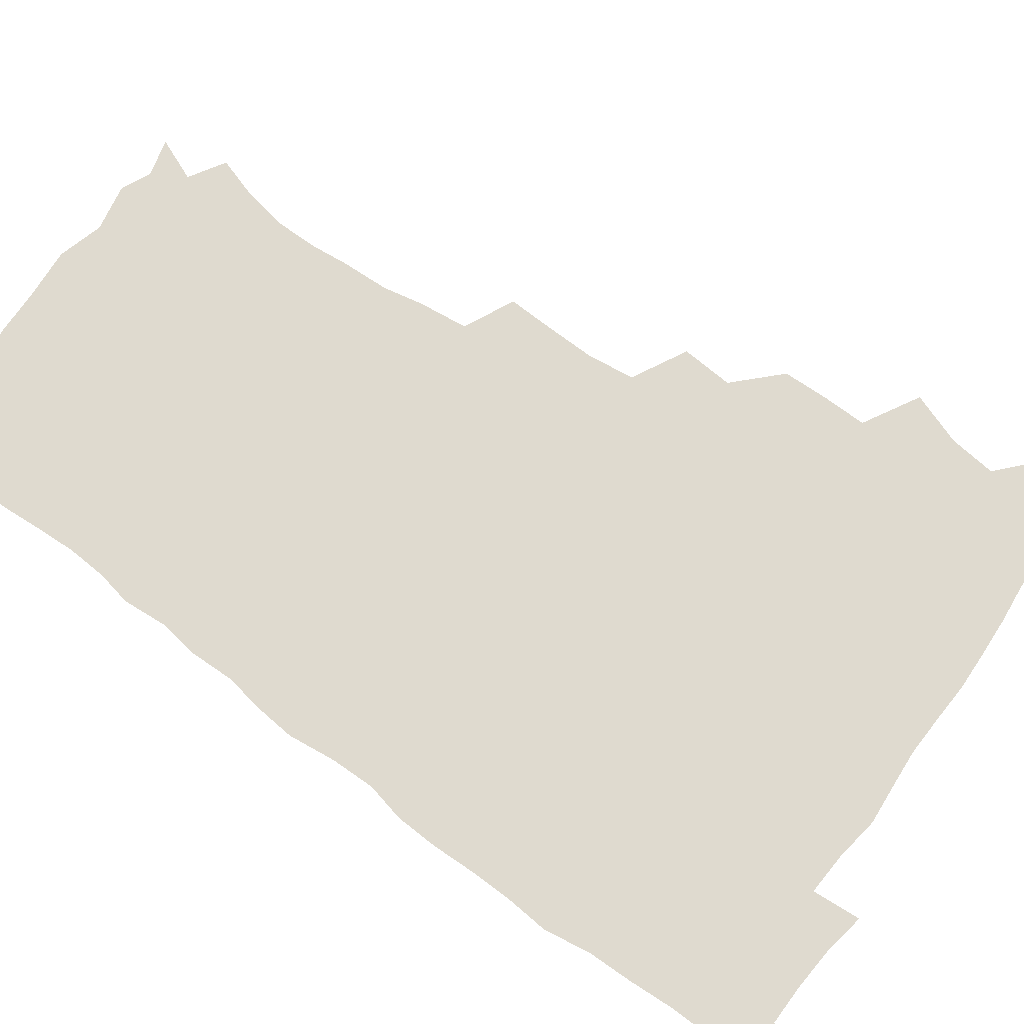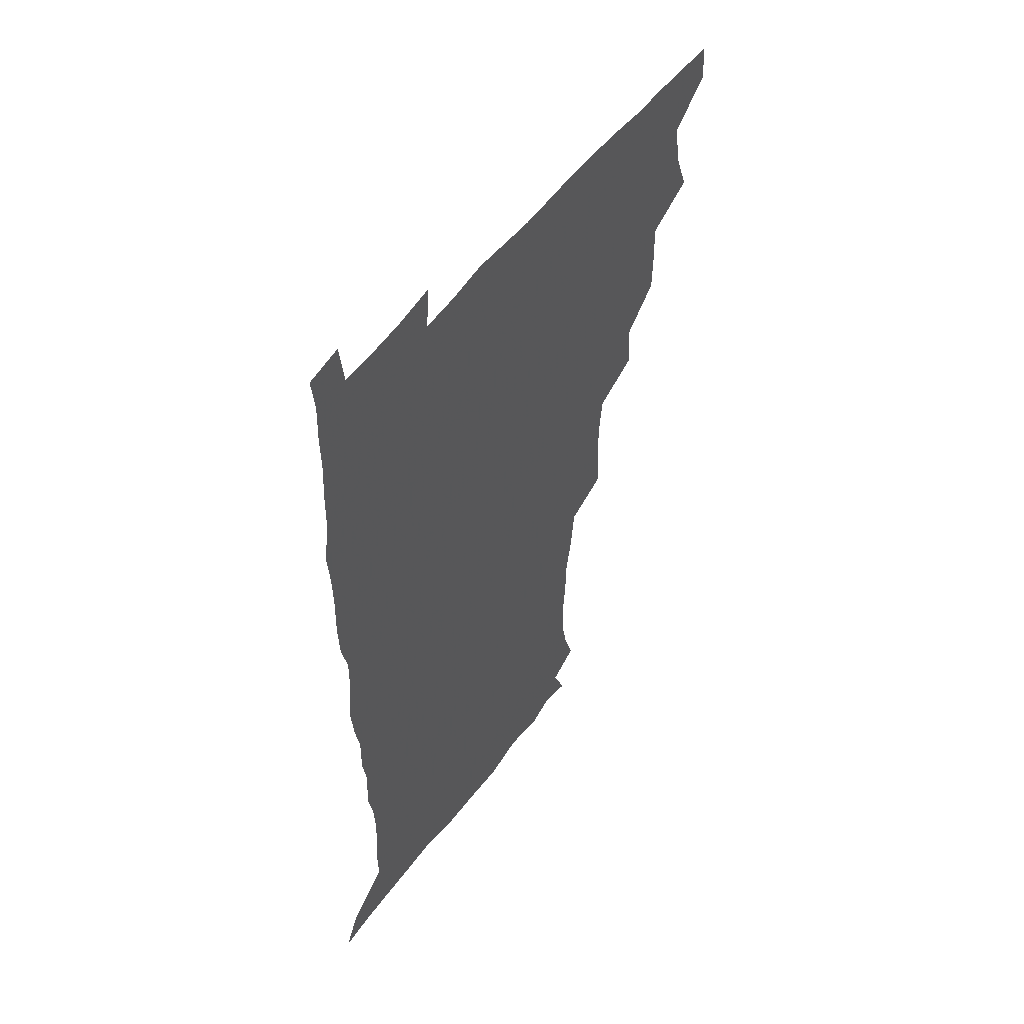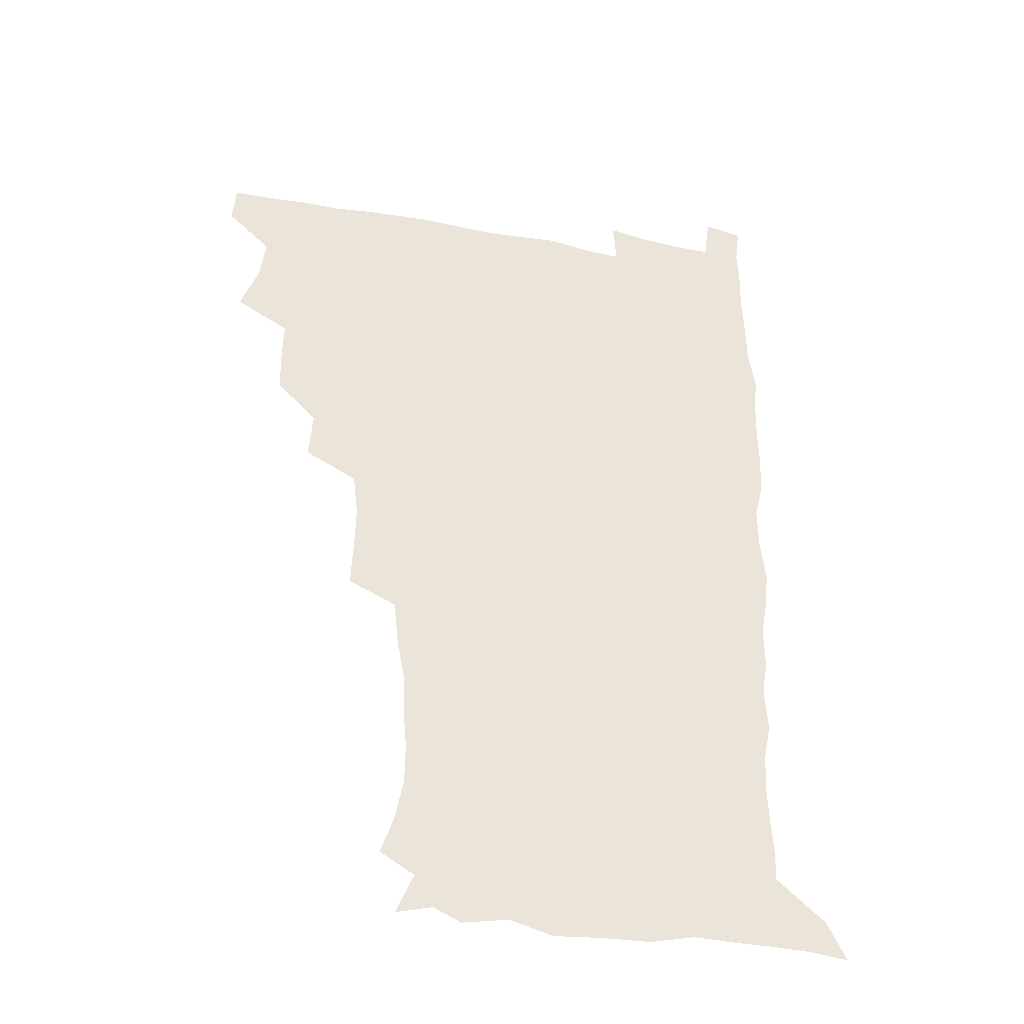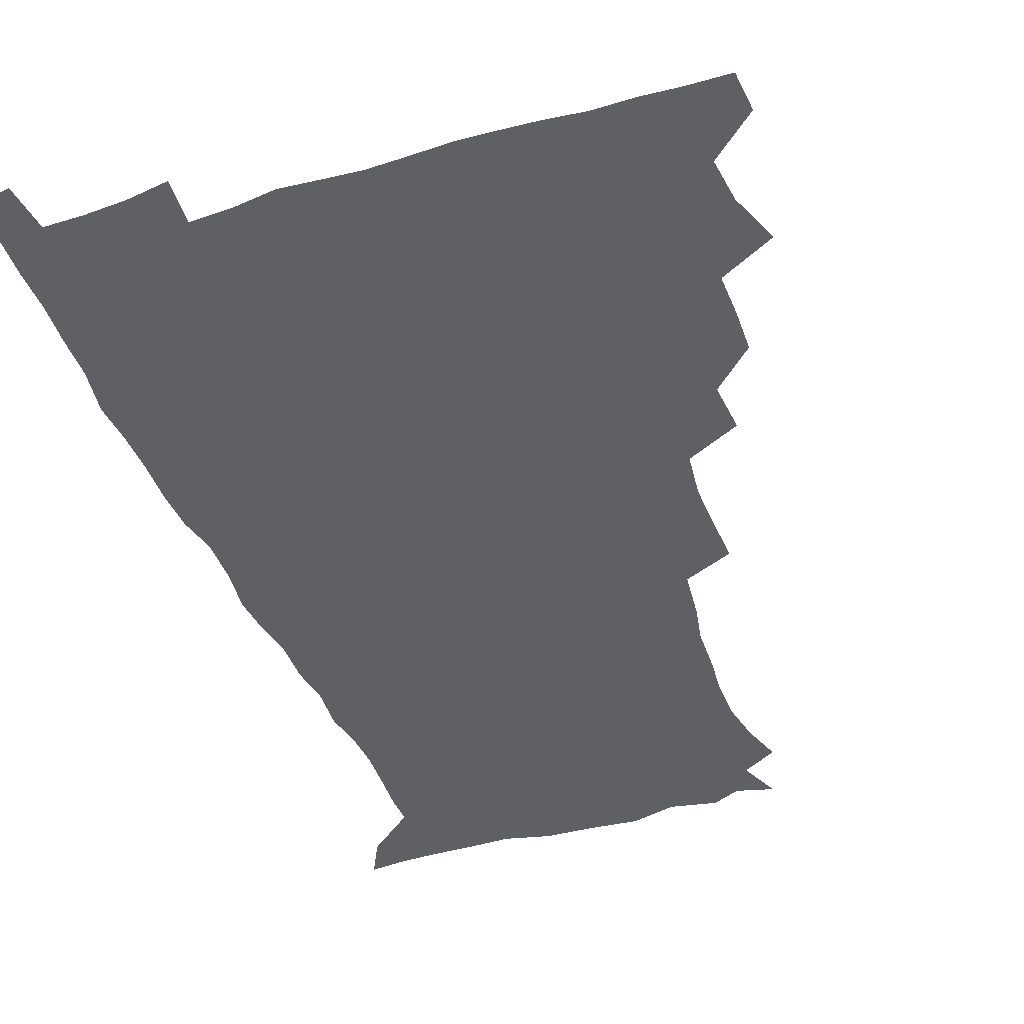
<metadata>
{"format":"obj","ext":"obj","renderer":"f3d","projection":"perspective","resolution":1024,"background":"white","views":[{"elev":70.6,"azim":125.8,"up":"+Z"},{"elev":53.1,"azim":125.5,"up":"+Y"},{"elev":-38.3,"azim":-13.7,"up":"+Y"},{"elev":-42.5,"azim":-160.3,"up":"+Z"}]}
</metadata>
<code>
v 479.9 508.9 0
v 481.2 524.4 0
v 487.7 457.4 0
v 494.7 476.5 0
v 496.8 493.6 0
v 497.4 509.2 0
v 496.7 524.6 0
v 508.1 413.2 0
v 507.8 429.4 0
v 508.2 446.1 0
v 511.7 464 0
v 512.5 479.3 0
v 514.1 494.9 0
v 513.3 509.6 0
v 511.8 525.5 0
v 522.1 378.9 0
v 523.7 397.9 0
v 525.6 416.6 0
v 526.8 433.7 0
v 525.9 448.9 0
v 527.2 464.6 0
v 528.1 480 0
v 529.3 495.2 0
v 528.1 510.1 0
v 527.1 525.3 0
v 542.9 316 0
v 543.7 333.4 0
v 544.2 351.4 0
v 542.2 368.5 0
v 541.3 385.9 0
v 543.9 405.3 0
v 541.6 419.2 0
v 545.3 437.9 0
v 544.9 452.1 0
v 543.9 466.3 0
v 544.4 481 0
v 544.4 495.3 0
v 543.3 509.9 0
v 541.5 526.8 0
v 559.8 195.8 0
v 564.7 210.8 0
v 567.9 227.1 0
v 568.1 242.5 0
v 566.8 257.1 0
v 566.2 274.4 0
v 563.4 289 0
v 561.5 307.5 0
v 560.4 325 0
v 560.1 341.7 0
v 559 357.5 0
v 558.6 374.4 0
v 558.2 390.5 0
v 558.8 407.2 0
v 558.2 422 0
v 559.2 437.7 0
v 559.7 452.8 0
v 559.9 467.4 0
v 559.5 481.5 0
v 558.7 495.8 0
v 557.7 510.7 0
v 555.9 527.6 0
v 566.2 172 0
v 572.9 187.9 0
v 573 199.1 0
v 580.2 220.7 0
v 581 235.9 0
v 580.8 251.1 0
v 580 266.4 0
v 578.3 280.9 0
v 577.5 298.3 0
v 576.7 315.5 0
v 576.2 331.7 0
v 574.8 346.1 0
v 574.2 361.8 0
v 573.6 377.3 0
v 573.4 393 0
v 574.2 409.3 0
v 574.6 424.5 0
v 574.4 438.7 0
v 574.6 453.5 0
v 574.2 467.6 0
v 573.6 481.8 0
v 573.3 495.9 0
v 572.6 510.2 0
v 570.4 528.1 0
v 580.2 175.8 0
v 585.4 189.9 0
v 588.9 206.2 0
v 594.1 227.4 0
v 593.9 241.9 0
v 594 257.3 0
v 593 272.1 0
v 591.3 285.3 0
v 590.9 302.3 0
v 590.1 317.6 0
v 589.7 333.7 0
v 589.4 349.5 0
v 588.6 364.2 0
v 588.8 380.5 0
v 588.7 395.7 0
v 588.7 410.2 0
v 589.5 426 0
v 588.5 439.1 0
v 589 453.9 0
v 589.4 467.9 0
v 588 482.2 0
v 587.6 496.2 0
v 586.9 510.7 0
v 585.3 527.4 0
v 590.8 170.8 0
v 602.6 197.3 0
v 605.9 215.4 0
v 606.6 229.8 0
v 605.6 241.6 0
v 606.3 260 0
v 605.6 274.6 0
v 605.2 290.6 0
v 604.5 305.3 0
v 604 319.9 0
v 603.5 335.5 0
v 603.4 351.2 0
v 602.6 364.7 0
v 602.6 379.9 0
v 602.4 394.6 0
v 602.9 411.1 0
v 603 425.7 0
v 602.6 439.2 0
v 603.2 454.1 0
v 603.3 468.1 0
v 602.8 482.2 0
v 601.8 496.9 0
v 601.5 511.2 0
v 600.1 526.9 0
v 608.4 174.2 0
v 616.7 198.7 0
v 618.7 215.8 0
v 619.5 231.9 0
v 619.6 246.8 0
v 619.1 261 0
v 618.6 275.9 0
v 618.2 290.9 0
v 617.5 305.2 0
v 617.8 323.6 0
v 617.4 337.3 0
v 617.2 352.4 0
v 616.5 365.4 0
v 616.9 381.5 0
v 617 396.7 0
v 617 411.6 0
v 616.9 425.5 0
v 617 439.8 0
v 617.6 454.8 0
v 617.3 468.3 0
v 617.5 482.3 0
v 617.6 496.2 0
v 616.6 510.7 0
v 614.5 527.9 0
v 625.2 169.6 0
v 630.4 197 0
v 632 216.3 0
v 632.5 233.3 0
v 632.3 247.5 0
v 632.3 262.9 0
v 631.9 277.8 0
v 631.6 293 0
v 631.5 307.8 0
v 631.3 321.9 0
v 630.9 337.3 0
v 630.8 352.5 0
v 630.9 368.3 0
v 630.8 381.8 0
v 630.8 397 0
v 630.8 412.2 0
v 630.9 425.6 0
v 630.9 439.9 0
v 631.3 454.4 0
v 631.5 468.2 0
v 631.7 482.3 0
v 632 496.1 0
v 631.1 511 0
v 628.7 529 0
v 643.9 171.1 0
v 645.1 195.9 0
v 645.3 216.4 0
v 645.4 233.1 0
v 645.4 247 0
v 645.3 263 0
v 645.2 276.5 0
v 644.7 292.1 0
v 644.5 310 0
v 644.8 322.1 0
v 644.7 335.9 0
v 644.5 352.1 0
v 644.4 367.3 0
v 644.4 382.8 0
v 644.6 397 0
v 644.9 411.1 0
v 644.8 426.2 0
v 644.6 440.9 0
v 645.5 454.2 0
v 645.7 468 0
v 645.9 482.4 0
v 646.1 496.4 0
v 645.8 510.8 0
v 644.9 526.6 0
v 662.2 171.7 0
v 660.1 195.8 0
v 659.1 214.5 0
v 658.4 231.9 0
v 659 244.4 0
v 658 262.5 0
v 658.2 277.4 0
v 658 292.6 0
v 657.9 307.9 0
v 658 322.4 0
v 658.1 336.2 0
v 657.8 352.9 0
v 658 367.2 0
v 658.9 380.3 0
v 658.3 396.4 0
v 658.9 410.4 0
v 659 425.2 0
v 659.9 438.9 0
v 659.5 454.2 0
v 659.8 468.2 0
v 660.1 482.2 0
v 660.2 496.5 0
v 660.4 510.7 0
v 660.2 525.8 0
v 659 543.4 0
v 679.4 175.8 0
v 675 195.2 0
v 672.6 213.9 0
v 671.7 230.1 0
v 671.8 244.5 0
v 671.5 260 0
v 671 276.5 0
v 671.4 290.6 0
v 670.7 307.5 0
v 671.2 321.5 0
v 671.2 336.8 0
v 672.1 350.4 0
v 671.8 365.7 0
v 672.5 379.8 0
v 673.7 393.2 0
v 673.1 409 0
v 673.2 424.1 0
v 673.8 438.3 0
v 673 454.4 0
v 673.9 468 0
v 674.2 482.2 0
v 674.6 496.4 0
v 674.8 510.8 0
v 674.9 525.6 0
v 674.9 540.7 0
v 696.2 175.4 0
v 689.9 193.7 0
v 686.5 211.4 0
v 685 227.6 0
v 685.1 241.8 0
v 684.6 257.7 0
v 684.9 272.6 0
v 685 287.7 0
v 685.1 303 0
v 684.4 319.6 0
v 685.5 333.4 0
v 686.3 347.5 0
v 686.6 362.3 0
v 686.4 377.8 0
v 687.9 391.3 0
v 685.8 409.8 0
v 688.3 422.3 0
v 688.4 437.1 0
v 688.4 452.1 0
v 688.6 466.8 0
v 688.9 481.4 0
v 689.1 496.1 0
v 689.2 510.7 0
v 689.7 525.2 0
v 690.1 539.7 0
v 711.1 175.5 0
v 704.5 191.6 0
v 700.1 208.5 0
v 699.3 222.6 0
v 698.7 237.3 0
v 698.3 252.8 0
v 697.9 269 0
v 699 283.1 0
v 699.2 298.4 0
v 699 314.5 0
v 700.1 328.8 0
v 701.9 342.5 0
v 700.3 359.9 0
v 700.6 374.7 0
v 703.3 387.8 0
v 702.2 405.1 0
v 702.4 420.2 0
v 704.1 434.2 0
v 702.8 450.7 0
v 703.3 465.3 0
v 703.6 480.2 0
v 704.5 494.9 0
v 704 510.3 0
v 704.9 524.9 0
v 704.7 539.5 0
v 707 557.5 0
v 725.3 175 0
v 716.7 191.7 0
v 713.5 204.2 0
v 713.9 215.8 0
v 713 230.2 0
v 712.4 245.5 0
v 713.4 259.9 0
v 716 272.8 0
v 714.9 290 0
v 717.1 304 0
v 716.8 320.4 0
v 719.4 334.2 0
v 720.8 349.2 0
v 718.9 366.7 0
v 718.7 383 0
v 722 397.1 0
v 722.7 412.6 0
v 722.3 428.5 0
v 722.7 444.3 0
v 724 459.3 0
v 721.5 476.7 0
v 721.2 492.7 0
v 720.4 509.1 0
v 720.8 524.6 0
v 720.3 539.8 0
v 722 554.8 0
v 739.3 173.5 0
v 731.9 188.4 0
f 5 6 1
f 1 6 2
f 6 7 2
f 10 11 3
f 3 11 4
f 11 12 4
f 4 12 5
f 12 13 5
f 5 13 6
f 13 14 6
f 6 14 7
f 14 15 7
f 17 18 8
f 8 18 9
f 18 19 9
f 9 19 10
f 19 20 10
f 10 20 11
f 20 21 11
f 11 21 12
f 21 22 12
f 12 22 13
f 22 23 13
f 13 23 14
f 23 24 14
f 14 24 15
f 24 25 15
f 29 30 16
f 16 30 17
f 30 31 17
f 17 31 18
f 31 32 18
f 18 32 19
f 32 33 19
f 19 33 20
f 33 34 20
f 20 34 21
f 34 35 21
f 21 35 22
f 35 36 22
f 22 36 23
f 36 37 23
f 23 37 24
f 37 38 24
f 24 38 25
f 38 39 25
f 47 48 26
f 26 48 27
f 48 49 27
f 27 49 28
f 49 50 28
f 28 50 29
f 50 51 29
f 29 51 30
f 51 52 30
f 30 52 31
f 52 53 31
f 31 53 32
f 53 54 32
f 32 54 33
f 54 55 33
f 33 55 34
f 55 56 34
f 34 56 35
f 56 57 35
f 35 57 36
f 57 58 36
f 36 58 37
f 58 59 37
f 37 59 38
f 59 60 38
f 38 60 39
f 60 61 39
f 63 64 40
f 40 64 41
f 64 65 41
f 41 65 42
f 65 66 42
f 42 66 43
f 66 67 43
f 43 67 44
f 67 68 44
f 44 68 45
f 68 69 45
f 45 69 46
f 69 70 46
f 46 70 47
f 70 71 47
f 47 71 48
f 71 72 48
f 48 72 49
f 72 73 49
f 49 73 50
f 73 74 50
f 50 74 51
f 74 75 51
f 51 75 52
f 75 76 52
f 52 76 53
f 76 77 53
f 53 77 54
f 77 78 54
f 54 78 55
f 78 79 55
f 55 79 56
f 79 80 56
f 56 80 57
f 80 81 57
f 57 81 58
f 81 82 58
f 58 82 59
f 82 83 59
f 59 83 60
f 83 84 60
f 60 84 61
f 84 85 61
f 62 86 63
f 86 87 63
f 63 87 64
f 87 88 64
f 64 88 65
f 88 89 65
f 65 89 66
f 89 90 66
f 66 90 67
f 90 91 67
f 67 91 68
f 91 92 68
f 68 92 69
f 92 93 69
f 69 93 70
f 93 94 70
f 70 94 71
f 94 95 71
f 71 95 72
f 95 96 72
f 72 96 73
f 96 97 73
f 73 97 74
f 97 98 74
f 74 98 75
f 98 99 75
f 75 99 76
f 99 100 76
f 76 100 77
f 100 101 77
f 77 101 78
f 101 102 78
f 78 102 79
f 102 103 79
f 79 103 80
f 103 104 80
f 80 104 81
f 104 105 81
f 81 105 82
f 105 106 82
f 82 106 83
f 106 107 83
f 83 107 84
f 107 108 84
f 84 108 85
f 108 109 85
f 86 110 87
f 110 111 87
f 87 111 88
f 111 112 88
f 88 112 89
f 112 113 89
f 89 113 90
f 113 114 90
f 90 114 91
f 114 115 91
f 91 115 92
f 115 116 92
f 92 116 93
f 116 117 93
f 93 117 94
f 117 118 94
f 94 118 95
f 118 119 95
f 95 119 96
f 119 120 96
f 96 120 97
f 120 121 97
f 97 121 98
f 121 122 98
f 98 122 99
f 122 123 99
f 99 123 100
f 123 124 100
f 100 124 101
f 124 125 101
f 101 125 102
f 125 126 102
f 102 126 103
f 126 127 103
f 103 127 104
f 127 128 104
f 104 128 105
f 128 129 105
f 105 129 106
f 129 130 106
f 106 130 107
f 130 131 107
f 107 131 108
f 131 132 108
f 108 132 109
f 132 133 109
f 110 134 111
f 134 135 111
f 111 135 112
f 135 136 112
f 112 136 113
f 136 137 113
f 113 137 114
f 137 138 114
f 114 138 115
f 138 139 115
f 115 139 116
f 139 140 116
f 116 140 117
f 140 141 117
f 117 141 118
f 141 142 118
f 118 142 119
f 142 143 119
f 119 143 120
f 143 144 120
f 120 144 121
f 144 145 121
f 121 145 122
f 145 146 122
f 122 146 123
f 146 147 123
f 123 147 124
f 147 148 124
f 124 148 125
f 148 149 125
f 125 149 126
f 149 150 126
f 126 150 127
f 150 151 127
f 127 151 128
f 151 152 128
f 128 152 129
f 152 153 129
f 129 153 130
f 153 154 130
f 130 154 131
f 154 155 131
f 131 155 132
f 155 156 132
f 132 156 133
f 156 157 133
f 134 158 135
f 158 159 135
f 135 159 136
f 159 160 136
f 136 160 137
f 160 161 137
f 137 161 138
f 161 162 138
f 138 162 139
f 162 163 139
f 139 163 140
f 163 164 140
f 140 164 141
f 164 165 141
f 141 165 142
f 165 166 142
f 142 166 143
f 166 167 143
f 143 167 144
f 167 168 144
f 144 168 145
f 168 169 145
f 145 169 146
f 169 170 146
f 146 170 147
f 170 171 147
f 147 171 148
f 171 172 148
f 148 172 149
f 172 173 149
f 149 173 150
f 173 174 150
f 150 174 151
f 174 175 151
f 151 175 152
f 175 176 152
f 152 176 153
f 176 177 153
f 153 177 154
f 177 178 154
f 154 178 155
f 178 179 155
f 155 179 156
f 179 180 156
f 156 180 157
f 180 181 157
f 158 182 159
f 182 183 159
f 159 183 160
f 183 184 160
f 160 184 161
f 184 185 161
f 161 185 162
f 185 186 162
f 162 186 163
f 186 187 163
f 163 187 164
f 187 188 164
f 164 188 165
f 188 189 165
f 165 189 166
f 189 190 166
f 166 190 167
f 190 191 167
f 167 191 168
f 191 192 168
f 168 192 169
f 192 193 169
f 169 193 170
f 193 194 170
f 170 194 171
f 194 195 171
f 171 195 172
f 195 196 172
f 172 196 173
f 196 197 173
f 173 197 174
f 197 198 174
f 174 198 175
f 198 199 175
f 175 199 176
f 199 200 176
f 176 200 177
f 200 201 177
f 177 201 178
f 201 202 178
f 178 202 179
f 202 203 179
f 179 203 180
f 203 204 180
f 180 204 181
f 204 205 181
f 182 206 183
f 206 207 183
f 183 207 184
f 207 208 184
f 184 208 185
f 208 209 185
f 185 209 186
f 209 210 186
f 186 210 187
f 210 211 187
f 187 211 188
f 211 212 188
f 188 212 189
f 212 213 189
f 189 213 190
f 213 214 190
f 190 214 191
f 214 215 191
f 191 215 192
f 215 216 192
f 192 216 193
f 216 217 193
f 193 217 194
f 217 218 194
f 194 218 195
f 218 219 195
f 195 219 196
f 219 220 196
f 196 220 197
f 220 221 197
f 197 221 198
f 221 222 198
f 198 222 199
f 222 223 199
f 199 223 200
f 223 224 200
f 200 224 201
f 224 225 201
f 201 225 202
f 225 226 202
f 202 226 203
f 226 227 203
f 203 227 204
f 227 228 204
f 204 228 205
f 228 229 205
f 206 231 207
f 231 232 207
f 207 232 208
f 232 233 208
f 208 233 209
f 233 234 209
f 209 234 210
f 234 235 210
f 210 235 211
f 235 236 211
f 211 236 212
f 236 237 212
f 212 237 213
f 237 238 213
f 213 238 214
f 238 239 214
f 214 239 215
f 239 240 215
f 215 240 216
f 240 241 216
f 216 241 217
f 241 242 217
f 217 242 218
f 242 243 218
f 218 243 219
f 243 244 219
f 219 244 220
f 244 245 220
f 220 245 221
f 245 246 221
f 221 246 222
f 246 247 222
f 222 247 223
f 247 248 223
f 223 248 224
f 248 249 224
f 224 249 225
f 249 250 225
f 225 250 226
f 250 251 226
f 226 251 227
f 251 252 227
f 227 252 228
f 252 253 228
f 228 253 229
f 253 254 229
f 229 254 230
f 254 255 230
f 231 256 232
f 256 257 232
f 232 257 233
f 257 258 233
f 233 258 234
f 258 259 234
f 234 259 235
f 259 260 235
f 235 260 236
f 260 261 236
f 236 261 237
f 261 262 237
f 237 262 238
f 262 263 238
f 238 263 239
f 263 264 239
f 239 264 240
f 264 265 240
f 240 265 241
f 265 266 241
f 241 266 242
f 266 267 242
f 242 267 243
f 267 268 243
f 243 268 244
f 268 269 244
f 244 269 245
f 269 270 245
f 245 270 246
f 270 271 246
f 246 271 247
f 271 272 247
f 247 272 248
f 272 273 248
f 248 273 249
f 273 274 249
f 249 274 250
f 274 275 250
f 250 275 251
f 275 276 251
f 251 276 252
f 276 277 252
f 252 277 253
f 277 278 253
f 253 278 254
f 278 279 254
f 254 279 255
f 279 280 255
f 256 281 257
f 281 282 257
f 257 282 258
f 282 283 258
f 258 283 259
f 283 284 259
f 259 284 260
f 284 285 260
f 260 285 261
f 285 286 261
f 261 286 262
f 286 287 262
f 262 287 263
f 287 288 263
f 263 288 264
f 288 289 264
f 264 289 265
f 289 290 265
f 265 290 266
f 290 291 266
f 266 291 267
f 291 292 267
f 267 292 268
f 292 293 268
f 268 293 269
f 293 294 269
f 269 294 270
f 294 295 270
f 270 295 271
f 295 296 271
f 271 296 272
f 296 297 272
f 272 297 273
f 297 298 273
f 273 298 274
f 298 299 274
f 274 299 275
f 299 300 275
f 275 300 276
f 300 301 276
f 276 301 277
f 301 302 277
f 277 302 278
f 302 303 278
f 278 303 279
f 303 304 279
f 279 304 280
f 304 305 280
f 281 307 282
f 307 308 282
f 282 308 283
f 308 309 283
f 283 309 284
f 309 310 284
f 284 310 285
f 310 311 285
f 285 311 286
f 311 312 286
f 286 312 287
f 312 313 287
f 287 313 288
f 313 314 288
f 288 314 289
f 314 315 289
f 289 315 290
f 315 316 290
f 290 316 291
f 316 317 291
f 291 317 292
f 317 318 292
f 292 318 293
f 318 319 293
f 293 319 294
f 319 320 294
f 294 320 295
f 320 321 295
f 295 321 296
f 321 322 296
f 296 322 297
f 322 323 297
f 297 323 298
f 323 324 298
f 298 324 299
f 324 325 299
f 299 325 300
f 325 326 300
f 300 326 301
f 326 327 301
f 301 327 302
f 327 328 302
f 302 328 303
f 328 329 303
f 303 329 304
f 329 330 304
f 304 330 305
f 330 331 305
f 305 331 306
f 331 332 306
f 307 333 308
f 333 334 308
f 308 334 309

</code>
